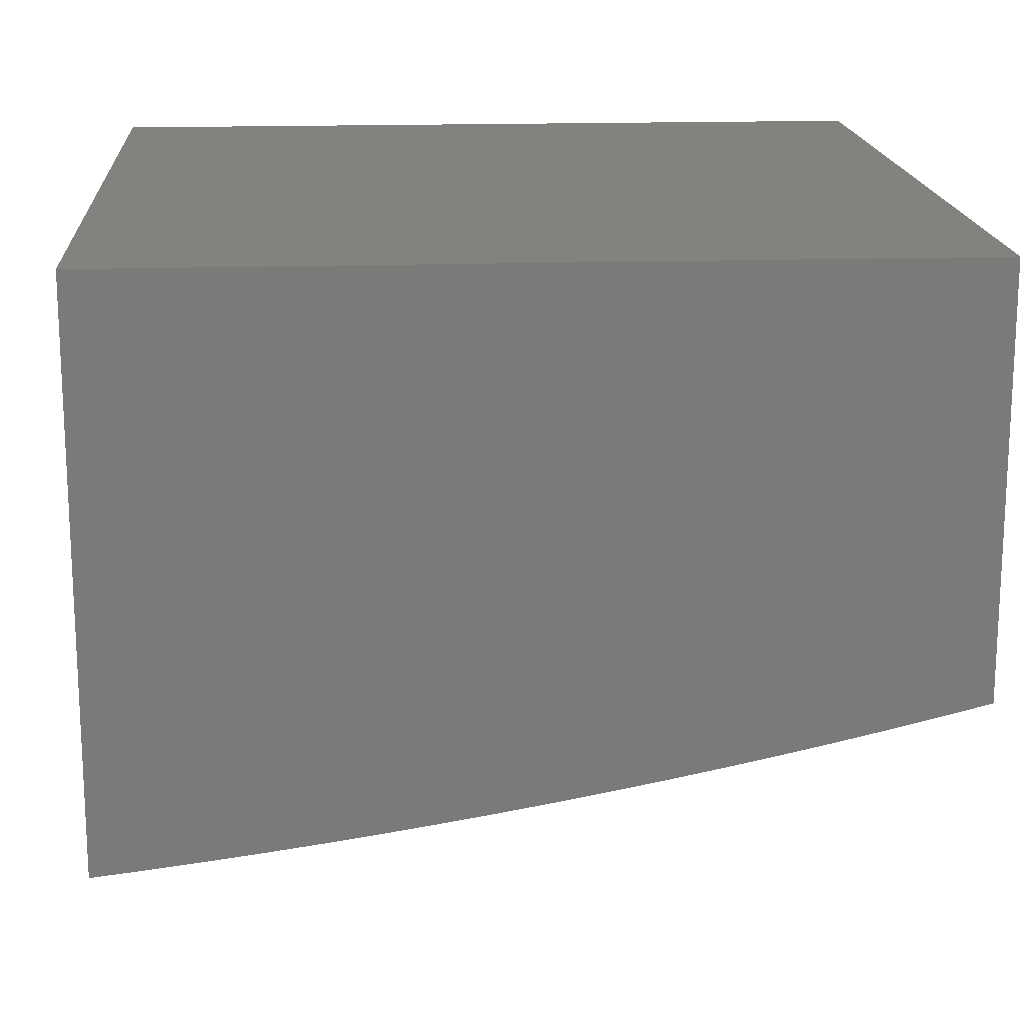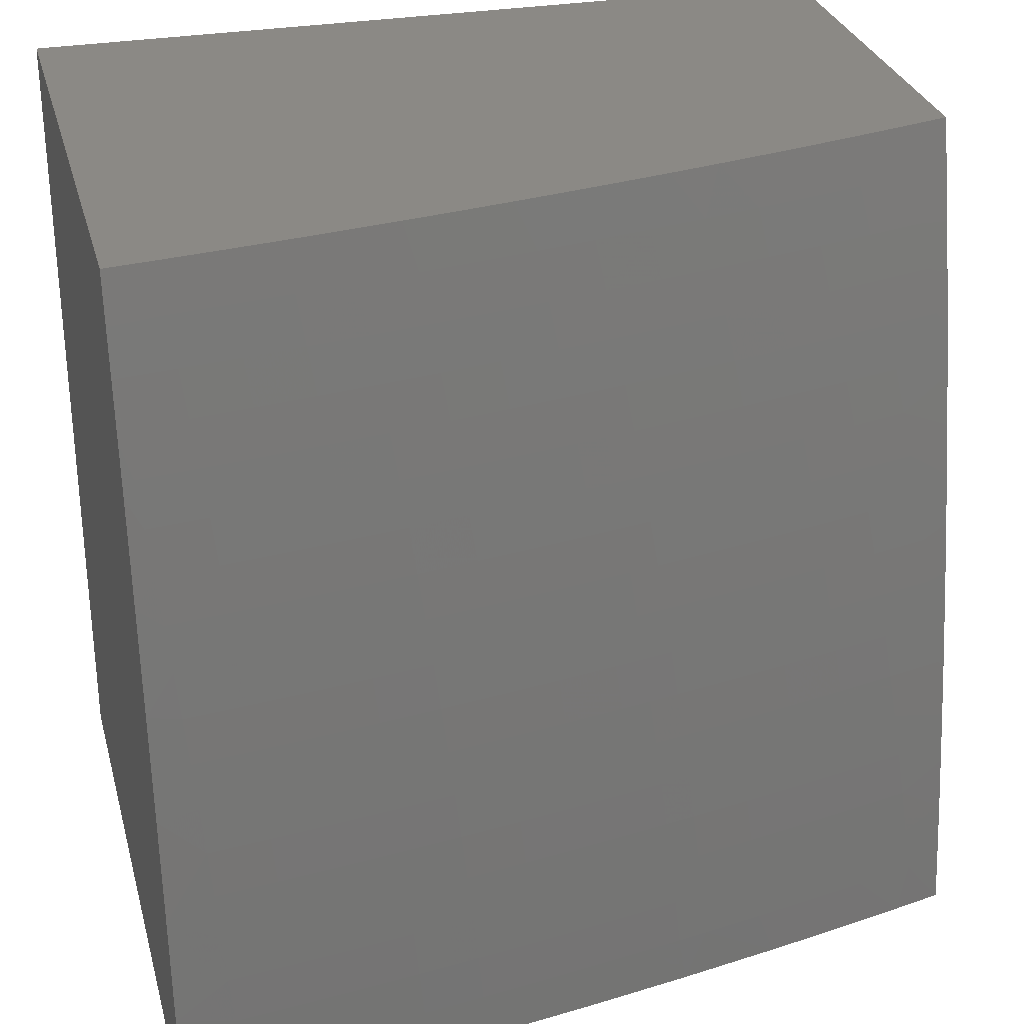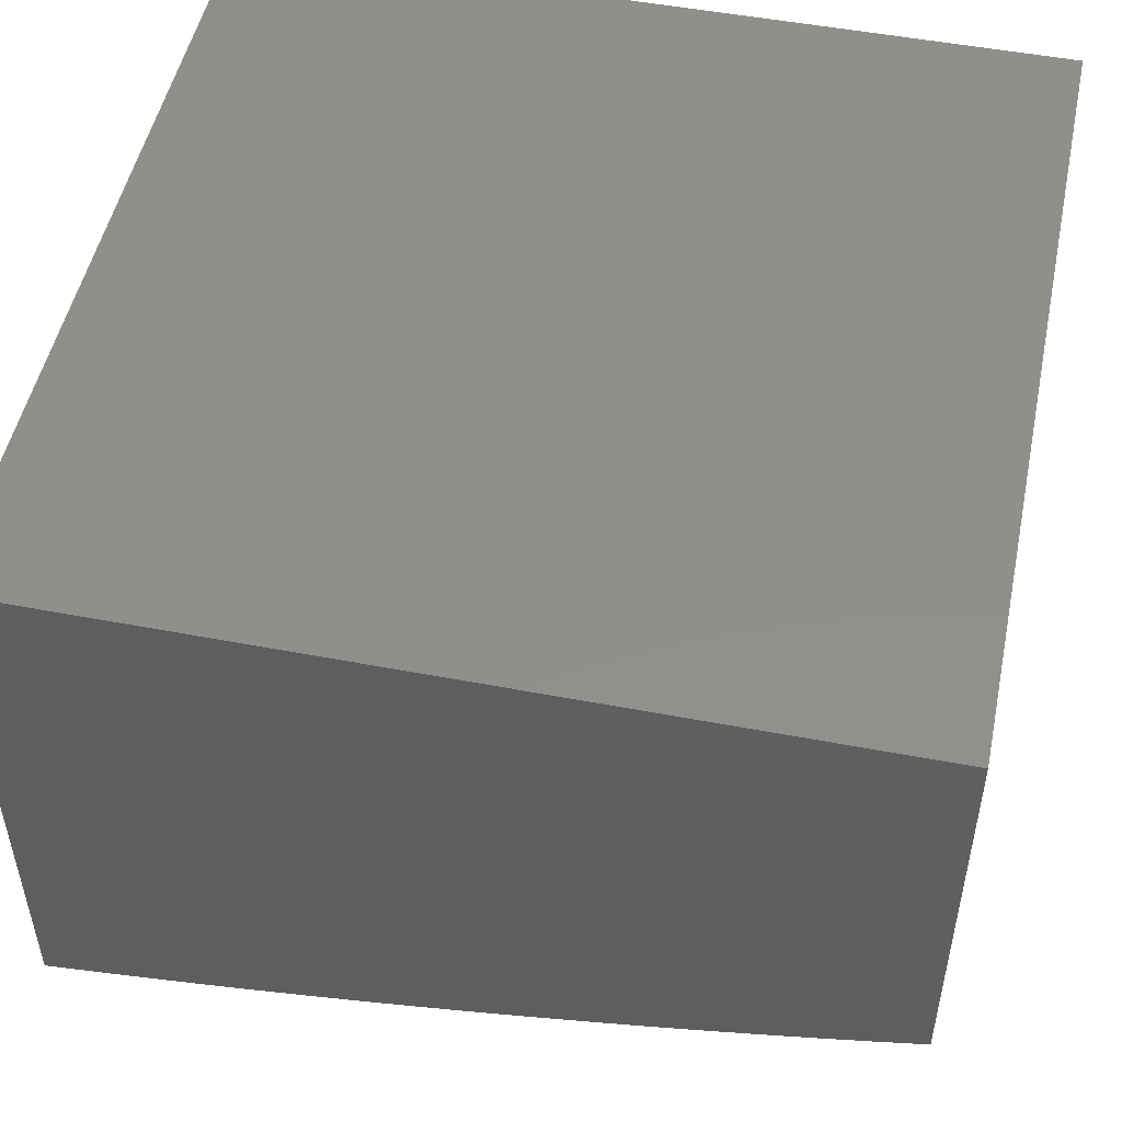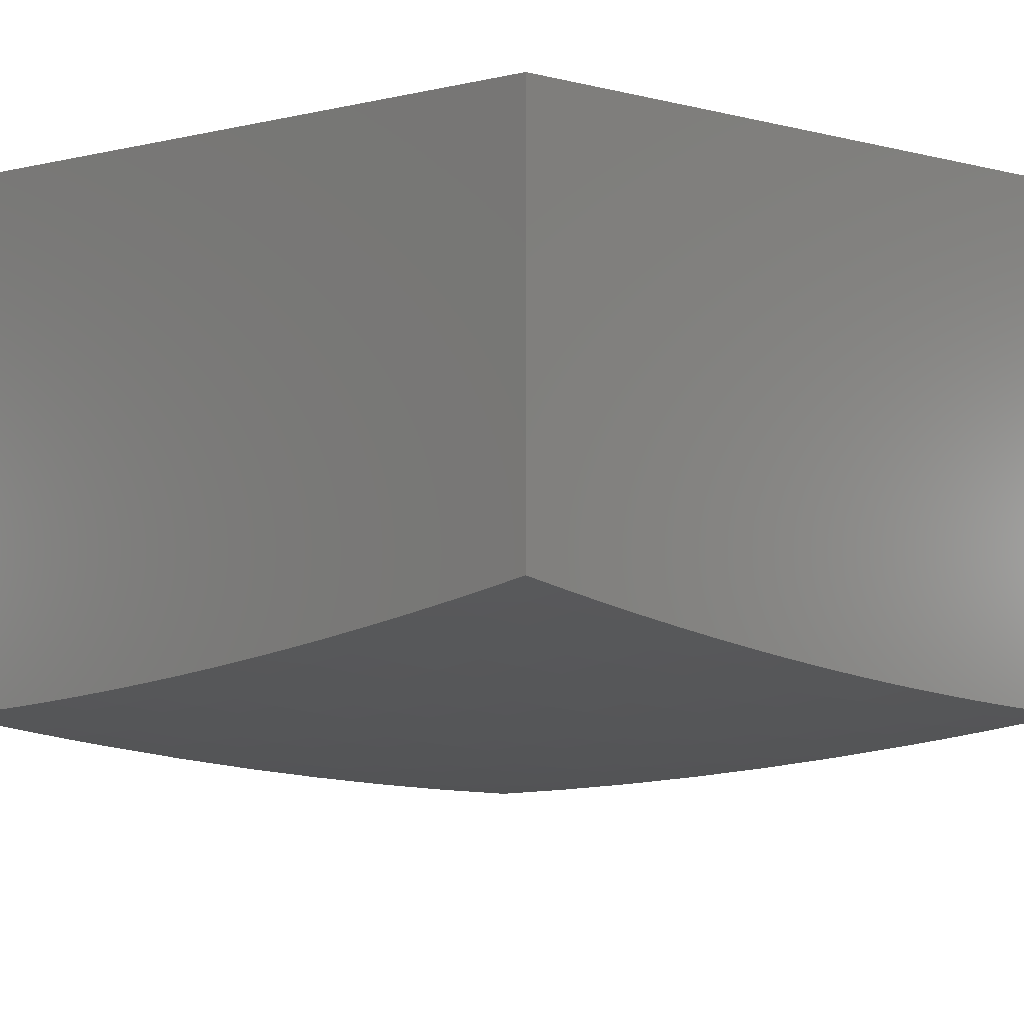
<metadata>
{"format":"stl","ext":"stl","renderer":"f3d","projection":"perspective","resolution":1024,"background":"white","views":[{"elev":17.0,"azim":-3.8,"up":"+Y"},{"elev":29.8,"azim":-14.5,"up":"+Z"},{"elev":50.5,"azim":11.8,"up":"+Y"},{"elev":-1.3,"azim":43.9,"up":"+Y"}]}
</metadata>
<code>
# stl→obj: 310 verts, 616 faces
v 1 -8.829 1.13
v 1 -8.844 1
v 1.071 -8.83 1.056
v 1.13 -8.829 1
v 1.146 -8.821 1.056
v 1.22 -8.812 1.056
v 1.217 -8.806 1.111
v 1.291 -8.796 1.111
v 1.287 -8.79 1.167
v 1.36 -8.779 1.167
v 1.356 -8.773 1.223
v 1.429 -8.762 1.223
v 1.424 -8.755 1.279
v 1.497 -8.743 1.279
v 1.491 -8.736 1.334
v 1.564 -8.724 1.334
v 1.557 -8.717 1.39
v 1.593 -8.711 1.39
v 1.586 -8.703 1.446
v 1.622 -8.696 1.446
v 1.615 -8.689 1.501
v 1.686 -8.675 1.501
v 1.678 -8.667 1.556
v 1.748 -8.653 1.556
v 1.74 -8.645 1.612
v 1.81 -8.63 1.612
v 1.8 -8.622 1.667
v 1.869 -8.607 1.667
v 1.859 -8.598 1.722
v 1.928 -8.582 1.722
v 1.917 -8.573 1.777
v 1.984 -8.557 1.777
v 1.973 -8.548 1.832
v 2 -8.543 1.821
v 2 -8.53 1.881
v 1.258 -8.813 1
v 1.295 -8.802 1.056
v 1.365 -8.786 1.111
v 1.434 -8.768 1.167
v 1.502 -8.75 1.223
v 1.57 -8.731 1.279
v 1.6 -8.718 1.334
v 1.629 -8.704 1.39
v 1.694 -8.683 1.446
v 1.757 -8.661 1.501
v 1.819 -8.639 1.556
v 1.879 -8.615 1.612
v 1.938 -8.591 1.667
v 2 -8.57 1.7
v 1.996 -8.566 1.722
v 2 -8.557 1.761
v 1.386 -8.795 1
v 1.369 -8.791 1.056
v 1.439 -8.774 1.111
v 1.508 -8.757 1.167
v 1.576 -8.738 1.223
v 1.606 -8.725 1.279
v 1.636 -8.711 1.334
v 1.701 -8.691 1.39
v 1.765 -8.669 1.446
v 1.827 -8.647 1.501
v 1.888 -8.623 1.556
v 1.948 -8.599 1.612
v 2 -8.582 1.638
v 1.444 -8.78 1.056
v 1.511 -8.776 1
v 1.518 -8.768 1.056
v 1.591 -8.756 1.056
v 1.586 -8.75 1.111
v 1.623 -8.744 1.111
v 1.618 -8.738 1.167
v 1.654 -8.731 1.167
v 1.648 -8.725 1.223
v 1.721 -8.711 1.223
v 1.715 -8.705 1.279
v 1.787 -8.69 1.279
v 1.78 -8.684 1.334
v 1.851 -8.669 1.334
v 1.843 -8.662 1.39
v 1.914 -8.646 1.39
v 1.906 -8.639 1.446
v 1.976 -8.623 1.446
v 1.967 -8.616 1.501
v 2 -8.617 1.451
v 2 -8.605 1.514
v 1.636 -8.754 1
v 1.628 -8.749 1.056
v 1.66 -8.737 1.111
v 1.727 -8.717 1.167
v 1.793 -8.697 1.223
v 1.858 -8.676 1.279
v 1.922 -8.653 1.334
v 1.984 -8.63 1.39
v 2 -8.627 1.388
v 1.665 -8.743 1.056
v 1.759 -8.731 1
v 1.738 -8.729 1.056
v 1.811 -8.715 1.056
v 1.806 -8.709 1.111
v 1.878 -8.694 1.111
v 1.872 -8.688 1.167
v 1.944 -8.673 1.167
v 1.937 -8.667 1.223
v 2 -8.656 1.196
v 2 -8.647 1.26
v 1.82 -8.719 1
v 1.88 -8.707 1
v 1.884 -8.7 1.056
v 1.94 -8.694 1
v 1.956 -8.684 1.056
v 2 -8.681 1
v 2 -8.673 1.066
v 1.95 -8.678 1.111
v 2 -8.665 1.131
v 1.93 -8.66 1.279
v 2 -8.637 1.324
v 1.993 -8.637 1.334
v 1.958 -8.608 1.556
v 2 -8.594 1.576
v 1.961 -8.538 1.886
v 2 -8.515 1.941
v 1.948 -8.528 1.943
v 1.941 -8.515 2
v 1.881 -8.53 2
v 2 -8.501 2
v 1.882 -8.543 1.943
v 1.821 -8.543 2
v 1.815 -8.558 1.943
v 1.761 -8.557 2
v 1.748 -8.573 1.943
v 1.7 -8.57 2
v 1.681 -8.587 1.943
v 1.638 -8.582 2
v 1.613 -8.6 1.943
v 1.576 -8.594 2
v 1.545 -8.613 1.943
v 1.514 -8.605 2
v 1.511 -8.619 1.943
v 1.477 -8.625 1.943
v 1.486 -8.636 1.886
v 1.417 -8.648 1.886
v 1.426 -8.658 1.832
v 1.356 -8.67 1.832
v 1.364 -8.68 1.777
v 1.294 -8.69 1.777
v 1.301 -8.7 1.722
v 1.231 -8.71 1.722
v 1.237 -8.719 1.667
v 1.166 -8.729 1.667
v 1.172 -8.738 1.612
v 1.101 -8.747 1.612
v 1.106 -8.756 1.556
v 1.034 -8.764 1.556
v 1.039 -8.773 1.501
v 1 -8.776 1.511
v 1.044 -8.781 1.446
v 1 -8.795 1.386
v 1.048 -8.789 1.39
v 1.053 -8.797 1.334
v 1.121 -8.781 1.39
v 1.126 -8.788 1.334
v 1.194 -8.772 1.39
v 1.199 -8.779 1.334
v 1.267 -8.762 1.39
v 1.272 -8.769 1.334
v 1.34 -8.752 1.39
v 1.345 -8.759 1.334
v 1.412 -8.741 1.39
v 1.418 -8.748 1.334
v 1.485 -8.729 1.39
v 1.451 -8.617 2
v 1.408 -8.637 1.943
v 1.348 -8.659 1.886
v 1.287 -8.68 1.832
v 1.224 -8.7 1.777
v 1.16 -8.719 1.722
v 1.095 -8.738 1.667
v 1.029 -8.755 1.612
v 1 -8.754 1.636
v 1.388 -8.627 2
v 1.339 -8.648 1.943
v 1.279 -8.67 1.886
v 1.217 -8.69 1.832
v 1.153 -8.71 1.777
v 1.089 -8.728 1.722
v 1.024 -8.746 1.667
v 1.324 -8.637 2
v 1.27 -8.658 1.943
v 1.209 -8.679 1.886
v 1.147 -8.699 1.832
v 1.083 -8.718 1.777
v 1.018 -8.736 1.722
v 1.26 -8.647 2
v 1.196 -8.656 2
v 1.201 -8.668 1.943
v 1.131 -8.665 2
v 1.132 -8.677 1.943
v 1.066 -8.673 2
v 1.063 -8.686 1.943
v 1 -8.681 2
v 1 -8.694 1.94
v 1 -8.707 1.88
v 1.001 -8.706 1.886
v 1.07 -8.697 1.886
v 1.007 -8.716 1.832
v 1 -8.719 1.82
v 1.013 -8.727 1.777
v 1 -8.731 1.759
v 1 -8.813 1.258
v 1.057 -8.804 1.279
v 1.13 -8.796 1.279
v 1.204 -8.786 1.279
v 1.277 -8.777 1.279
v 1.351 -8.766 1.279
v 1.061 -8.811 1.223
v 1.065 -8.818 1.167
v 1.068 -8.824 1.111
v 1.139 -8.809 1.167
v 1.142 -8.815 1.111
v 1.213 -8.8 1.167
v 1.135 -8.803 1.223
v 1.208 -8.793 1.223
v 1.282 -8.783 1.223
v 1.116 -8.773 1.446
v 1.189 -8.764 1.446
v 1.261 -8.754 1.446
v 1.334 -8.744 1.446
v 1.406 -8.733 1.446
v 1.478 -8.721 1.446
v 1.55 -8.709 1.446
v 1.111 -8.765 1.501
v 1.184 -8.756 1.501
v 1.256 -8.746 1.501
v 1.328 -8.736 1.501
v 1.4 -8.725 1.501
v 1.472 -8.713 1.501
v 1.543 -8.701 1.501
v 1.579 -8.695 1.501
v 1.077 -8.708 1.832
v 1.178 -8.747 1.556
v 1.244 -8.729 1.612
v 1.308 -8.709 1.667
v 1.372 -8.689 1.722
v 1.434 -8.668 1.777
v 1.495 -8.647 1.832
v 1.521 -8.63 1.886
v 1.14 -8.689 1.886
v 1.25 -8.737 1.556
v 1.322 -8.727 1.556
v 1.393 -8.716 1.556
v 1.465 -8.705 1.556
v 1.536 -8.693 1.556
v 1.572 -8.687 1.556
v 1.607 -8.68 1.556
v 1.315 -8.718 1.612
v 1.379 -8.699 1.667
v 1.442 -8.678 1.722
v 1.504 -8.657 1.777
v 1.53 -8.641 1.832
v 1.555 -8.624 1.886
v 1.513 -8.763 1.111
v 1.581 -8.744 1.167
v 1.612 -8.731 1.223
v 1.642 -8.718 1.279
v 1.708 -8.698 1.334
v 1.772 -8.676 1.39
v 1.836 -8.654 1.446
v 1.897 -8.631 1.501
v 1.386 -8.708 1.612
v 1.458 -8.696 1.612
v 1.529 -8.684 1.612
v 1.564 -8.678 1.612
v 1.599 -8.672 1.612
v 1.67 -8.659 1.612
v 1.45 -8.687 1.667
v 1.513 -8.666 1.722
v 1.539 -8.65 1.777
v 1.565 -8.634 1.832
v 1.624 -8.611 1.886
v 1.521 -8.675 1.667
v 1.556 -8.669 1.667
v 1.591 -8.663 1.667
v 1.661 -8.65 1.667
v 1.731 -8.636 1.667
v 1.733 -8.723 1.111
v 1.8 -8.703 1.167
v 1.865 -8.682 1.223
v 1.583 -8.654 1.722
v 1.548 -8.66 1.722
v 1.574 -8.644 1.777
v 1.652 -8.641 1.722
v 1.722 -8.627 1.722
v 1.791 -8.613 1.722
v 1.634 -8.621 1.832
v 1.692 -8.598 1.886
v 1.643 -8.631 1.777
v 1.712 -8.618 1.777
v 1.781 -8.603 1.777
v 1.849 -8.588 1.777
v 1.702 -8.608 1.832
v 1.76 -8.584 1.886
v 1.77 -8.594 1.832
v 1.838 -8.579 1.832
v 1.906 -8.564 1.832
v 1.827 -8.569 1.886
v 1.894 -8.554 1.886
v 2 -8 2
v 2 -8 1
v 1 -8 1
v 1 -8 2
f 1 2 3
f 3 2 4
f 3 4 5
f 5 4 6
f 5 6 7
f 7 6 8
f 7 8 9
f 9 8 10
f 9 10 11
f 11 10 12
f 11 12 13
f 13 12 14
f 13 14 15
f 15 14 16
f 15 16 17
f 17 16 18
f 17 18 19
f 19 18 20
f 19 20 21
f 21 20 22
f 21 22 23
f 23 22 24
f 23 24 25
f 25 24 26
f 25 26 27
f 27 26 28
f 27 28 29
f 29 28 30
f 29 30 31
f 31 30 32
f 31 32 33
f 33 32 34
f 33 34 35
f 4 36 6
f 6 36 37
f 6 37 8
f 8 37 38
f 8 38 10
f 10 38 39
f 10 39 12
f 12 39 40
f 12 40 14
f 14 40 41
f 14 41 16
f 16 41 42
f 16 42 18
f 18 42 43
f 18 43 20
f 20 43 44
f 20 44 22
f 22 44 45
f 22 45 24
f 24 45 46
f 24 46 26
f 26 46 47
f 26 47 28
f 28 47 48
f 28 48 30
f 30 48 49
f 30 49 50
f 50 49 51
f 50 51 32
f 32 51 34
f 36 52 37
f 37 52 53
f 37 53 38
f 38 53 54
f 38 54 39
f 39 54 55
f 39 55 40
f 40 55 56
f 40 56 41
f 41 56 57
f 41 57 42
f 42 57 58
f 42 58 43
f 43 58 59
f 43 59 44
f 44 59 60
f 44 60 45
f 45 60 61
f 45 61 46
f 46 61 62
f 46 62 47
f 47 62 63
f 47 63 48
f 48 63 64
f 48 64 49
f 53 52 65
f 65 52 66
f 65 66 67
f 67 66 68
f 67 68 69
f 69 68 70
f 69 70 71
f 71 70 72
f 71 72 73
f 73 72 74
f 73 74 75
f 75 74 76
f 75 76 77
f 77 76 78
f 77 78 79
f 79 78 80
f 79 80 81
f 81 80 82
f 81 82 83
f 83 82 84
f 83 84 85
f 66 86 68
f 68 86 87
f 68 87 70
f 70 87 88
f 70 88 72
f 72 88 89
f 72 89 74
f 74 89 90
f 74 90 76
f 76 90 91
f 76 91 78
f 78 91 92
f 78 92 80
f 80 92 93
f 80 93 82
f 82 93 94
f 82 94 84
f 87 86 95
f 95 86 96
f 95 96 97
f 97 96 98
f 97 98 99
f 99 98 100
f 99 100 101
f 101 100 102
f 101 102 103
f 103 102 104
f 103 104 105
f 96 106 98
f 98 106 107
f 98 107 108
f 108 107 109
f 108 109 110
f 110 109 111
f 110 111 112
f 110 112 113
f 113 112 114
f 113 114 102
f 102 114 104
f 103 105 115
f 115 105 116
f 115 116 92
f 92 116 117
f 92 117 93
f 93 117 94
f 116 94 117
f 83 85 118
f 118 85 119
f 118 119 63
f 63 119 64
f 33 35 120
f 120 35 121
f 120 121 122
f 122 121 123
f 122 123 124
f 121 125 123
f 122 124 126
f 126 124 127
f 126 127 128
f 128 127 129
f 128 129 130
f 130 129 131
f 130 131 132
f 132 131 133
f 132 133 134
f 134 133 135
f 134 135 136
f 136 135 137
f 136 137 138
f 138 137 139
f 138 139 140
f 140 139 141
f 140 141 142
f 142 141 143
f 142 143 144
f 144 143 145
f 144 145 146
f 146 145 147
f 146 147 148
f 148 147 149
f 148 149 150
f 150 149 151
f 150 151 152
f 152 151 153
f 152 153 154
f 154 153 155
f 154 155 156
f 156 155 157
f 156 157 158
f 158 157 159
f 158 159 160
f 160 159 161
f 160 161 162
f 162 161 163
f 162 163 164
f 164 163 165
f 164 165 166
f 166 165 167
f 166 167 168
f 168 167 169
f 168 169 170
f 170 169 15
f 170 15 17
f 137 171 139
f 139 171 172
f 139 172 141
f 141 172 173
f 141 173 143
f 143 173 174
f 143 174 145
f 145 174 175
f 145 175 147
f 147 175 176
f 147 176 149
f 149 176 177
f 149 177 151
f 151 177 178
f 151 178 153
f 153 178 179
f 153 179 155
f 171 180 172
f 172 180 181
f 172 181 173
f 173 181 182
f 173 182 174
f 174 182 183
f 174 183 175
f 175 183 184
f 175 184 176
f 176 184 185
f 176 185 177
f 177 185 186
f 177 186 178
f 178 186 179
f 180 187 181
f 181 187 188
f 181 188 182
f 182 188 189
f 182 189 183
f 183 189 190
f 183 190 184
f 184 190 191
f 184 191 185
f 185 191 192
f 185 192 186
f 186 192 179
f 187 193 188
f 188 193 194
f 188 194 195
f 195 194 196
f 195 196 197
f 197 196 198
f 197 198 199
f 199 198 200
f 199 200 201
f 202 203 201
f 201 203 204
f 201 204 199
f 199 204 197
f 203 202 205
f 205 202 206
f 205 206 207
f 207 206 208
f 207 208 192
f 192 208 179
f 157 209 159
f 159 209 210
f 159 210 161
f 161 210 211
f 161 211 163
f 163 211 212
f 163 212 165
f 165 212 213
f 165 213 167
f 167 213 214
f 167 214 169
f 169 214 13
f 169 13 15
f 210 209 215
f 215 209 1
f 215 1 216
f 216 1 217
f 216 217 218
f 218 217 219
f 218 219 220
f 220 219 7
f 220 7 9
f 217 1 3
f 32 30 50
f 219 217 3
f 211 210 215
f 215 216 221
f 221 216 218
f 221 218 222
f 222 218 220
f 222 220 223
f 223 220 9
f 223 9 11
f 156 158 224
f 224 158 160
f 224 160 225
f 225 160 162
f 225 162 226
f 226 162 164
f 226 164 227
f 227 164 166
f 227 166 228
f 228 166 168
f 228 168 229
f 229 168 170
f 229 170 230
f 230 170 17
f 230 17 19
f 154 156 231
f 231 156 224
f 231 224 232
f 232 224 225
f 232 225 233
f 233 225 226
f 233 226 234
f 234 226 227
f 234 227 235
f 235 227 228
f 235 228 236
f 236 228 229
f 236 229 237
f 237 229 230
f 237 230 238
f 238 230 19
f 238 19 21
f 192 191 207
f 207 191 239
f 207 239 205
f 205 239 204
f 205 204 203
f 7 219 5
f 5 219 3
f 212 211 221
f 221 211 215
f 212 221 222
f 154 231 152
f 152 231 240
f 152 240 150
f 150 240 241
f 150 241 148
f 148 241 242
f 148 242 146
f 146 242 243
f 146 243 144
f 144 243 244
f 144 244 142
f 142 244 245
f 142 245 140
f 140 245 246
f 140 246 138
f 138 246 136
f 240 231 232
f 191 190 239
f 239 190 247
f 239 247 204
f 204 247 197
f 212 222 213
f 213 222 223
f 213 223 214
f 214 223 11
f 214 11 13
f 240 232 248
f 248 232 233
f 248 233 249
f 249 233 234
f 249 234 250
f 250 234 235
f 250 235 251
f 251 235 236
f 251 236 252
f 252 236 237
f 252 237 253
f 253 237 238
f 253 238 254
f 254 238 21
f 254 21 23
f 240 248 241
f 241 248 255
f 241 255 242
f 242 255 256
f 242 256 243
f 243 256 257
f 243 257 244
f 244 257 258
f 244 258 245
f 245 258 259
f 245 259 246
f 246 259 260
f 246 260 136
f 136 260 134
f 255 248 249
f 247 190 189
f 197 247 195
f 195 247 189
f 195 189 188
f 53 65 54
f 54 65 261
f 54 261 55
f 55 261 262
f 55 262 56
f 56 262 263
f 56 263 57
f 57 263 264
f 57 264 58
f 58 264 265
f 58 265 59
f 59 265 266
f 59 266 60
f 60 266 267
f 60 267 61
f 61 267 268
f 61 268 62
f 62 268 118
f 62 118 63
f 255 249 269
f 269 249 250
f 269 250 270
f 270 250 251
f 270 251 271
f 271 251 252
f 271 252 272
f 272 252 253
f 272 253 273
f 273 253 254
f 273 254 274
f 274 254 23
f 274 23 25
f 255 269 256
f 256 269 275
f 256 275 257
f 257 275 276
f 257 276 258
f 258 276 277
f 258 277 259
f 259 277 278
f 259 278 260
f 260 278 279
f 260 279 134
f 134 279 132
f 275 269 270
f 65 67 261
f 261 67 69
f 261 69 262
f 262 69 71
f 262 71 263
f 263 71 73
f 263 73 264
f 264 73 75
f 264 75 265
f 265 75 77
f 265 77 266
f 266 77 79
f 266 79 267
f 267 79 81
f 267 81 268
f 268 81 83
f 268 83 118
f 275 270 280
f 280 270 271
f 280 271 281
f 281 271 272
f 281 272 282
f 282 272 273
f 282 273 283
f 283 273 274
f 283 274 284
f 284 274 25
f 284 25 27
f 87 95 88
f 88 95 285
f 88 285 89
f 89 285 286
f 89 286 90
f 90 286 287
f 90 287 91
f 91 287 115
f 91 115 92
f 282 288 281
f 281 288 289
f 281 289 280
f 280 289 276
f 280 276 275
f 288 290 289
f 289 290 277
f 289 277 276
f 288 282 291
f 291 282 283
f 291 283 292
f 292 283 284
f 292 284 293
f 293 284 27
f 293 27 29
f 277 290 278
f 278 290 294
f 278 294 279
f 279 294 295
f 279 295 132
f 132 295 130
f 290 288 296
f 296 288 291
f 296 291 297
f 297 291 292
f 297 292 298
f 298 292 293
f 298 293 299
f 299 293 29
f 299 29 31
f 97 99 285
f 285 99 286
f 287 286 101
f 101 286 99
f 297 300 296
f 296 300 294
f 296 294 290
f 294 300 295
f 295 300 301
f 295 301 130
f 130 301 128
f 300 297 302
f 302 297 298
f 302 298 303
f 303 298 299
f 303 299 304
f 304 299 31
f 304 31 33
f 95 97 285
f 98 108 100
f 100 108 113
f 100 113 102
f 110 113 108
f 115 287 103
f 103 287 101
f 300 302 301
f 301 302 305
f 301 305 128
f 128 305 126
f 305 302 303
f 305 303 306
f 306 303 304
f 306 304 120
f 120 304 33
f 122 126 306
f 306 126 305
f 122 306 120
f 125 121 307
f 307 121 35
f 307 35 34
f 34 51 307
f 307 51 49
f 307 49 64
f 307 64 308
f 308 64 119
f 308 119 85
f 85 84 308
f 308 84 94
f 308 94 116
f 116 105 308
f 308 105 104
f 308 104 114
f 114 112 308
f 308 112 111
f 111 109 308
f 308 109 107
f 308 107 106
f 106 96 308
f 308 96 86
f 308 86 309
f 309 86 66
f 309 66 52
f 52 36 309
f 309 36 4
f 309 4 2
f 200 198 310
f 310 198 196
f 310 196 194
f 194 193 310
f 310 193 187
f 310 187 180
f 180 171 310
f 310 171 137
f 310 137 135
f 135 133 310
f 310 133 307
f 307 133 131
f 307 131 129
f 129 127 307
f 307 127 124
f 307 124 123
f 123 125 307
f 2 1 309
f 309 1 209
f 309 209 157
f 157 155 309
f 309 155 179
f 309 179 310
f 310 179 208
f 310 208 206
f 206 202 310
f 310 202 201
f 310 201 200
f 307 308 310
f 310 308 309

</code>
